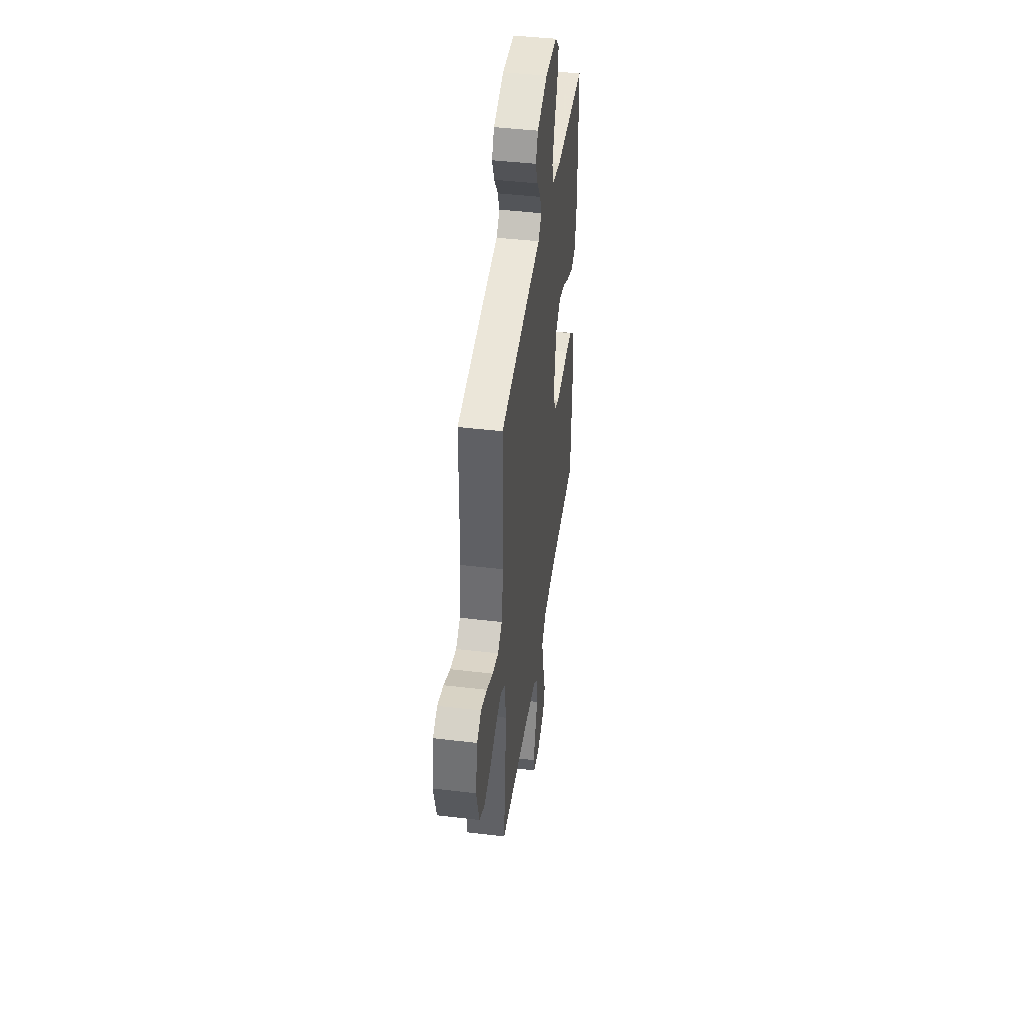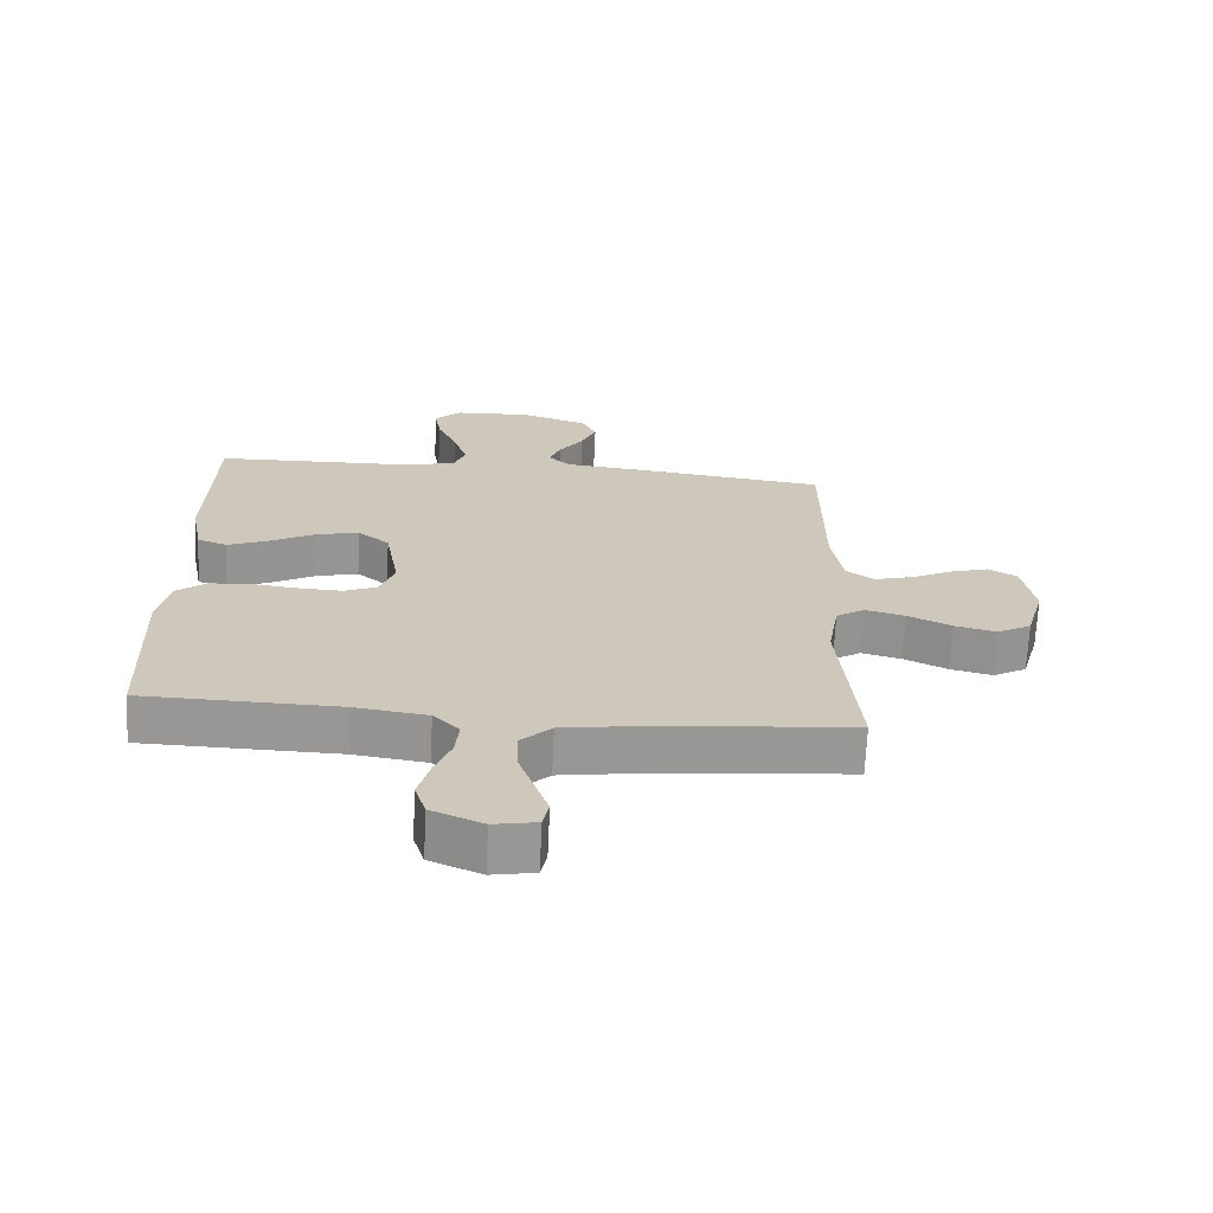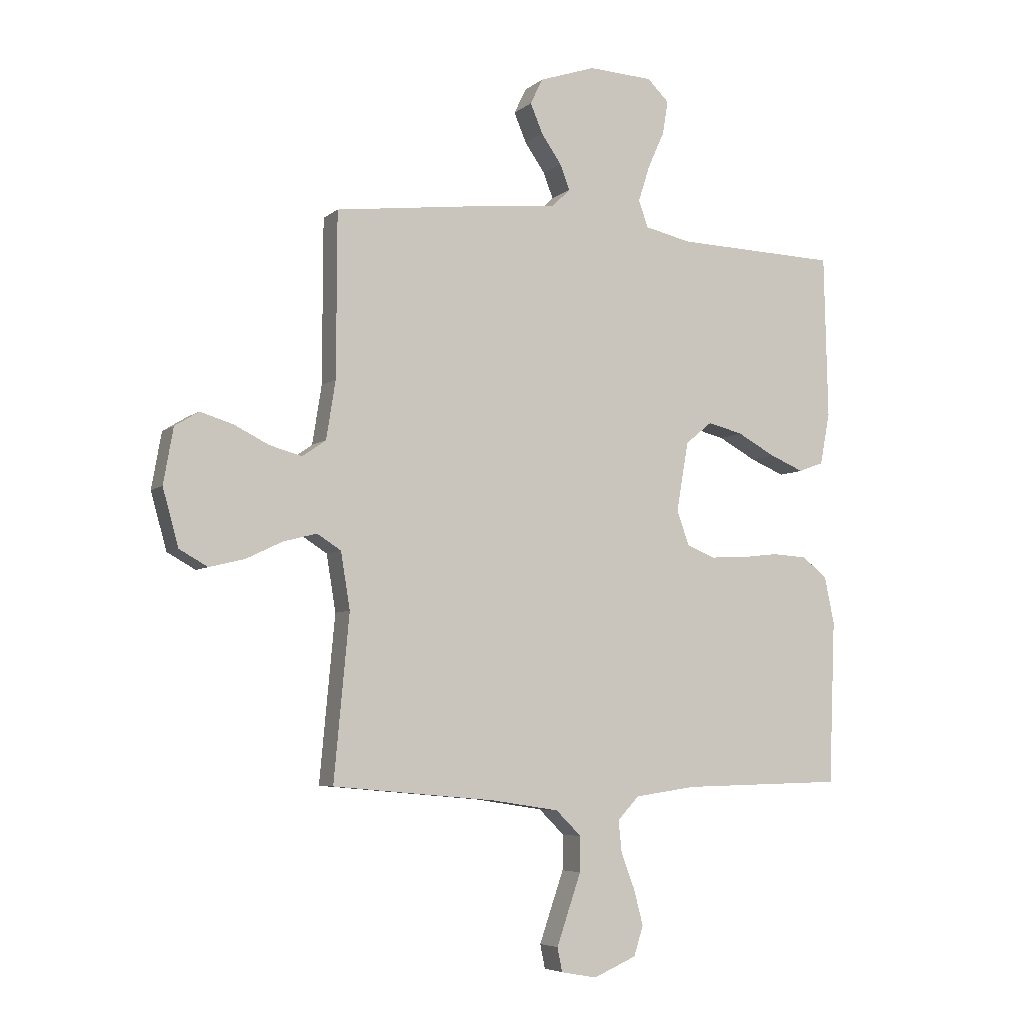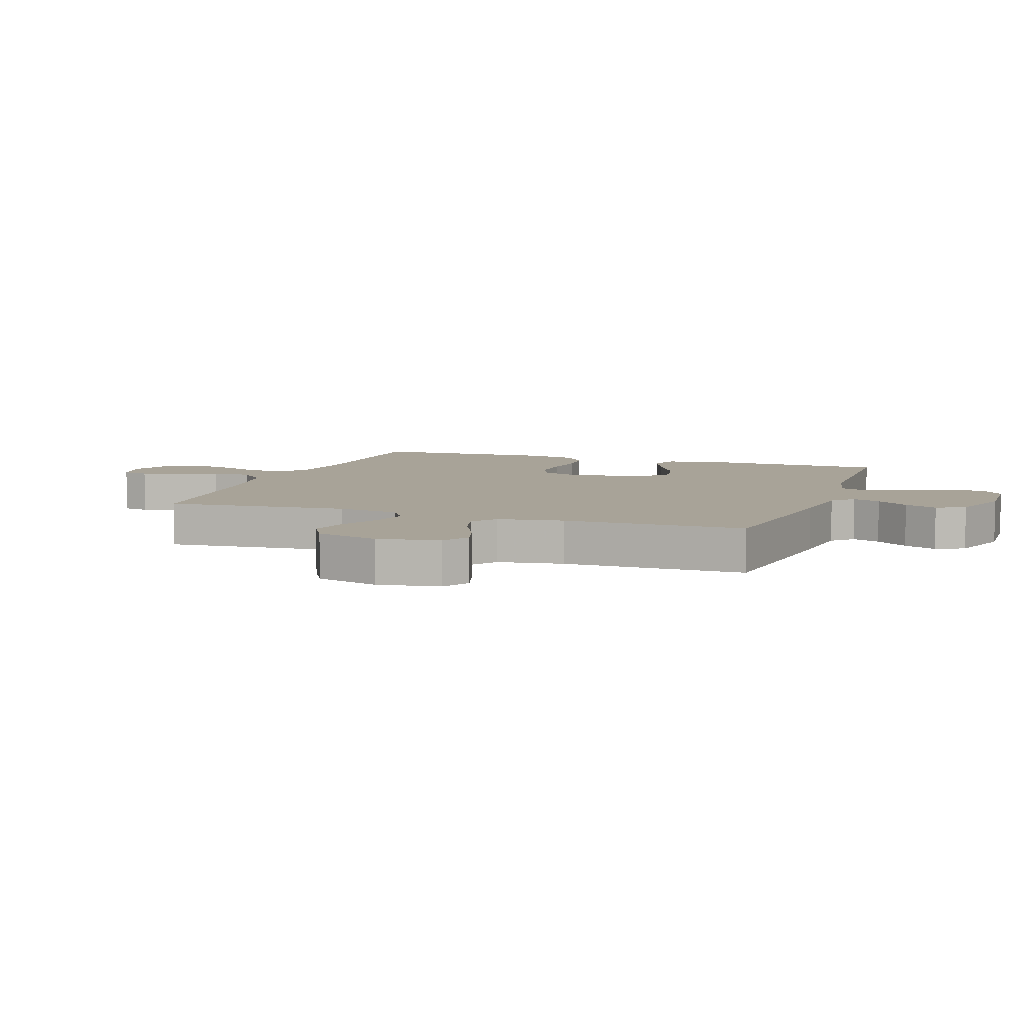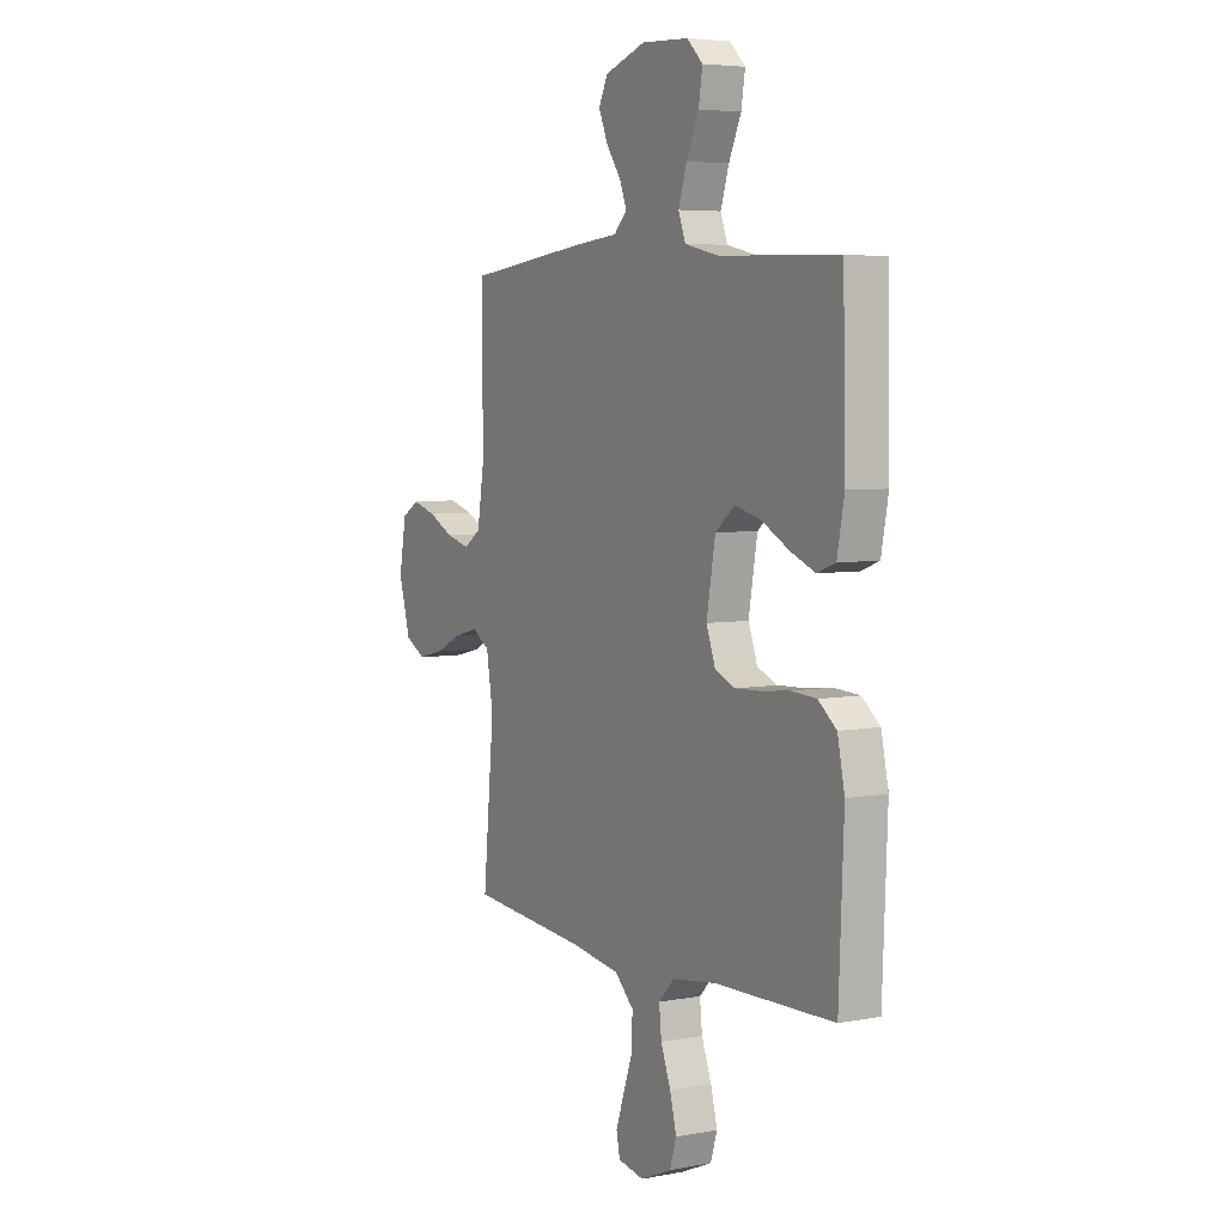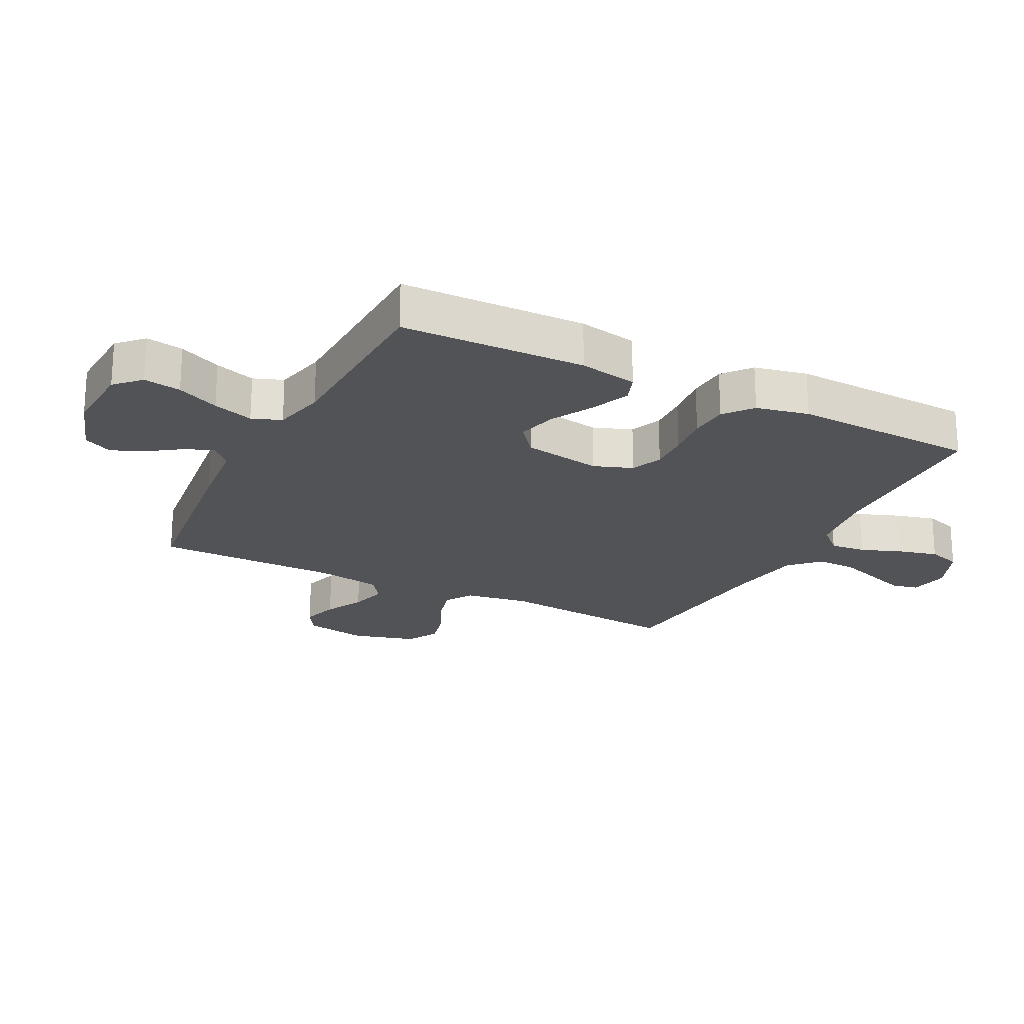
<metadata>
{"format":"obj","ext":"obj","renderer":"f3d","projection":"perspective","resolution":1024,"background":"white","views":[{"elev":43.9,"azim":-82.0,"up":"+Z"},{"elev":-68.3,"azim":177.3,"up":"+Z"},{"elev":-5.7,"azim":-25.1,"up":"+Z"},{"elev":6.9,"azim":-70.6,"up":"+Y"},{"elev":5.3,"azim":59.8,"up":"+Z"},{"elev":-21.8,"azim":63.0,"up":"+Y"}]}
</metadata>
<code>
v -0.5 0.07 0.5
v -0.2 0.07 0.537
v -0.081 0.07 0.549
v -0.048 0.07 0.582
v -0.066 0.07 0.628
v -0.103 0.07 0.681
v -0.126 0.07 0.735
v -0.103 0.07 0.782
v 0 0.07 0.817
v 0.119 0.07 0.811
v 0.159 0.07 0.772
v 0.149 0.07 0.711
v 0.118 0.07 0.642
v 0.097 0.07 0.576
v 0.115 0.07 0.528
v 0.2 0.07 0.509
v 0.5 0.07 0.5
v 0.507 0.07 0.2
v 0.489 0.07 0.105
v 0.443 0.07 0.088
v 0.38 0.07 0.114
v 0.31 0.07 0.152
v 0.245 0.07 0.168
v 0.196 0.07 0.128
v 0.174 0.07 0
v 0.197 0.07 -0.063
v 0.248 0.07 -0.084
v 0.313 0.07 -0.081
v 0.384 0.07 -0.073
v 0.448 0.07 -0.077
v 0.494 0.07 -0.114
v 0.512 0.07 -0.2
v 0.5 0.07 -0.5
v 0.2 0.07 -0.507
v 0.088 0.07 -0.523
v 0.048 0.07 -0.565
v 0.054 0.07 -0.623
v 0.079 0.07 -0.689
v 0.096 0.07 -0.754
v 0.079 0.07 -0.808
v 0 0.07 -0.842
v -0.066 0.07 -0.83
v -0.075 0.07 -0.786
v -0.054 0.07 -0.725
v -0.03 0.07 -0.656
v -0.029 0.07 -0.592
v -0.076 0.07 -0.546
v -0.2 0.07 -0.527
v -0.5 0.07 -0.5
v -0.472 0.07 -0.2
v -0.489 0.07 -0.097
v -0.533 0.07 -0.069
v -0.594 0.07 -0.085
v -0.661 0.07 -0.117
v -0.726 0.07 -0.133
v -0.778 0.07 -0.104
v -0.807 0.07 0
v -0.789 0.07 0.102
v -0.745 0.07 0.129
v -0.685 0.07 0.111
v -0.621 0.07 0.079
v -0.561 0.07 0.063
v -0.518 0.07 0.093
v -0.501 0.07 0.2
v -0.5 0 0.5
v -0.2 0 0.537
v -0.081 0 0.549
v -0.048 0 0.582
v -0.066 0 0.628
v -0.103 0 0.681
v -0.126 0 0.735
v -0.103 0 0.782
v 0 0 0.817
v 0.119 0 0.811
v 0.159 0 0.772
v 0.149 0 0.711
v 0.118 0 0.642
v 0.097 0 0.576
v 0.115 0 0.528
v 0.2 0 0.509
v 0.5 0 0.5
v 0.507 0 0.2
v 0.489 0 0.105
v 0.443 0 0.088
v 0.38 0 0.114
v 0.31 0 0.152
v 0.245 0 0.168
v 0.196 0 0.128
v 0.174 0 0
v 0.197 0 -0.063
v 0.248 0 -0.084
v 0.313 0 -0.081
v 0.384 0 -0.073
v 0.448 0 -0.077
v 0.494 0 -0.114
v 0.512 0 -0.2
v 0.5 0 -0.5
v 0.2 0 -0.507
v 0.088 0 -0.523
v 0.048 0 -0.565
v 0.054 0 -0.623
v 0.079 0 -0.689
v 0.096 0 -0.754
v 0.079 0 -0.808
v 0 0 -0.842
v -0.066 0 -0.83
v -0.075 0 -0.786
v -0.054 0 -0.725
v -0.03 0 -0.656
v -0.029 0 -0.592
v -0.076 0 -0.546
v -0.2 0 -0.527
v -0.5 0 -0.5
v -0.472 0 -0.2
v -0.489 0 -0.097
v -0.533 0 -0.069
v -0.594 0 -0.085
v -0.661 0 -0.117
v -0.726 0 -0.133
v -0.778 0 -0.104
v -0.807 0 0
v -0.789 0 0.102
v -0.745 0 0.129
v -0.685 0 0.111
v -0.621 0 0.079
v -0.561 0 0.063
v -0.518 0 0.093
v -0.501 0 0.2
f 59 60 61
f 58 59 61
f 57 58 61
f 56 57 61
f 55 56 61
f 54 55 61
f 53 54 61
f 52 53 61 62
f 51 52 62 63
f 48 49 50
f 51 63 64
f 50 51 64
f 48 50 64
f 47 48 64
f 43 44 45
f 42 43 45
f 41 42 45
f 40 41 45
f 39 40 45
f 38 39 45
f 37 38 45
f 36 37 45 46
f 1 2 3
f 64 1 3
f 47 64 3
f 46 47 3
f 36 46 3
f 35 36 3
f 32 33 34
f 31 32 34
f 30 31 34
f 29 30 34
f 28 29 34
f 20 21 22
f 19 20 22
f 18 19 22
f 17 18 22
f 16 17 22
f 15 16 22 23
f 14 15 23 24
f 11 12 13
f 10 11 13
f 9 10 13
f 8 9 13
f 7 8 13
f 6 7 13
f 5 6 13
f 4 5 13 14
f 14 24 25
f 4 14 25
f 3 4 25
f 27 28 34 35
f 26 27 35
f 3 25 26 35
f 125 124 123
f 125 123 122
f 125 122 121
f 125 121 120
f 125 120 119
f 125 119 118
f 125 118 117
f 126 125 117 116
f 127 126 116 115
f 114 113 112
f 128 127 115
f 128 115 114
f 128 114 112
f 128 112 111
f 109 108 107
f 109 107 106
f 109 106 105
f 109 105 104
f 109 104 103
f 109 103 102
f 109 102 101
f 110 109 101 100
f 67 66 65
f 67 65 128
f 67 128 111
f 67 111 110
f 67 110 100
f 67 100 99
f 98 97 96
f 98 96 95
f 98 95 94
f 98 94 93
f 98 93 92
f 86 85 84
f 86 84 83
f 86 83 82
f 86 82 81
f 86 81 80
f 87 86 80 79
f 88 87 79 78
f 77 76 75
f 77 75 74
f 77 74 73
f 77 73 72
f 77 72 71
f 77 71 70
f 77 70 69
f 78 77 69 68
f 89 88 78
f 89 78 68
f 89 68 67
f 99 98 92 91
f 99 91 90
f 99 90 89 67
f 1 65 66 2
f 2 66 67 3
f 3 67 68 4
f 4 68 69 5
f 5 69 70 6
f 6 70 71 7
f 7 71 72 8
f 8 72 73 9
f 9 73 74 10
f 10 74 75 11
f 11 75 76 12
f 12 76 77 13
f 13 77 78 14
f 14 78 79 15
f 15 79 80 16
f 16 80 81 17
f 17 81 82 18
f 18 82 83 19
f 19 83 84 20
f 20 84 85 21
f 21 85 86 22
f 22 86 87 23
f 23 87 88 24
f 24 88 89 25
f 25 89 90 26
f 26 90 91 27
f 27 91 92 28
f 28 92 93 29
f 29 93 94 30
f 30 94 95 31
f 31 95 96 32
f 32 96 97 33
f 33 97 98 34
f 34 98 99 35
f 35 99 100 36
f 36 100 101 37
f 37 101 102 38
f 38 102 103 39
f 39 103 104 40
f 40 104 105 41
f 41 105 106 42
f 42 106 107 43
f 43 107 108 44
f 44 108 109 45
f 45 109 110 46
f 46 110 111 47
f 47 111 112 48
f 48 112 113 49
f 49 113 114 50
f 50 114 115 51
f 51 115 116 52
f 52 116 117 53
f 53 117 118 54
f 54 118 119 55
f 55 119 120 56
f 56 120 121 57
f 57 121 122 58
f 58 122 123 59
f 59 123 124 60
f 60 124 125 61
f 61 125 126 62
f 62 126 127 63
f 63 127 128 64
f 64 128 65 1

</code>
